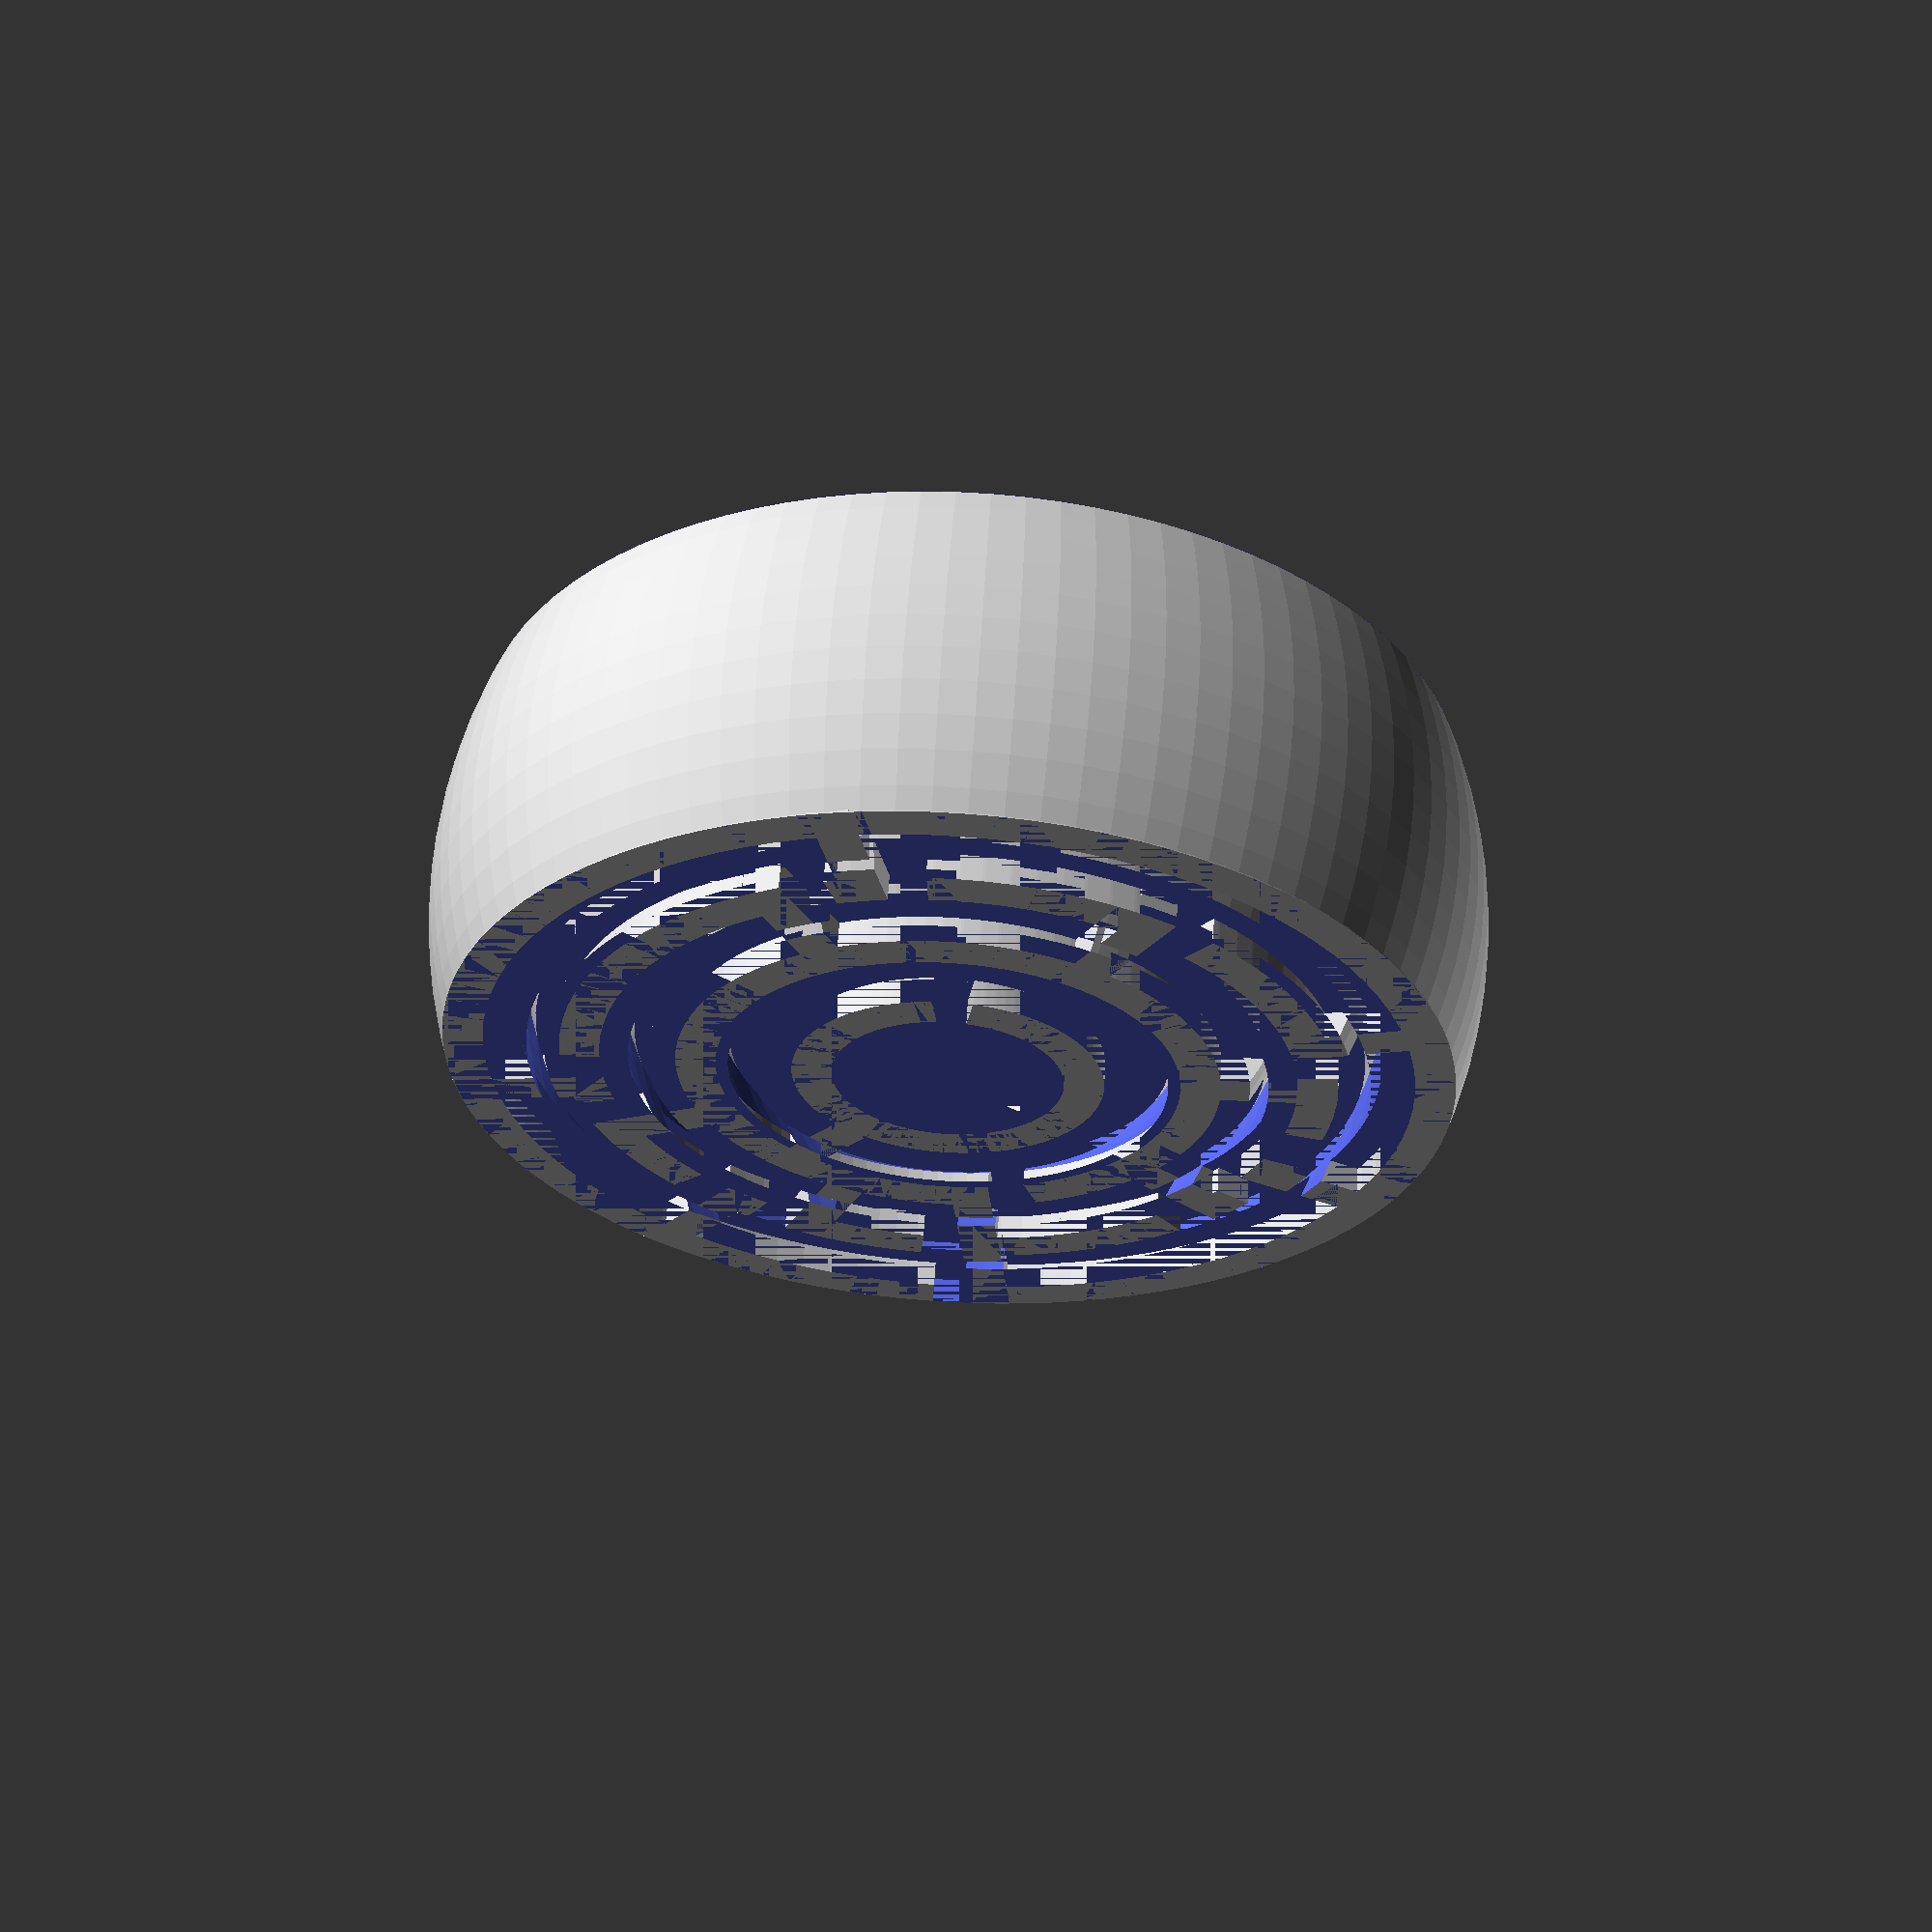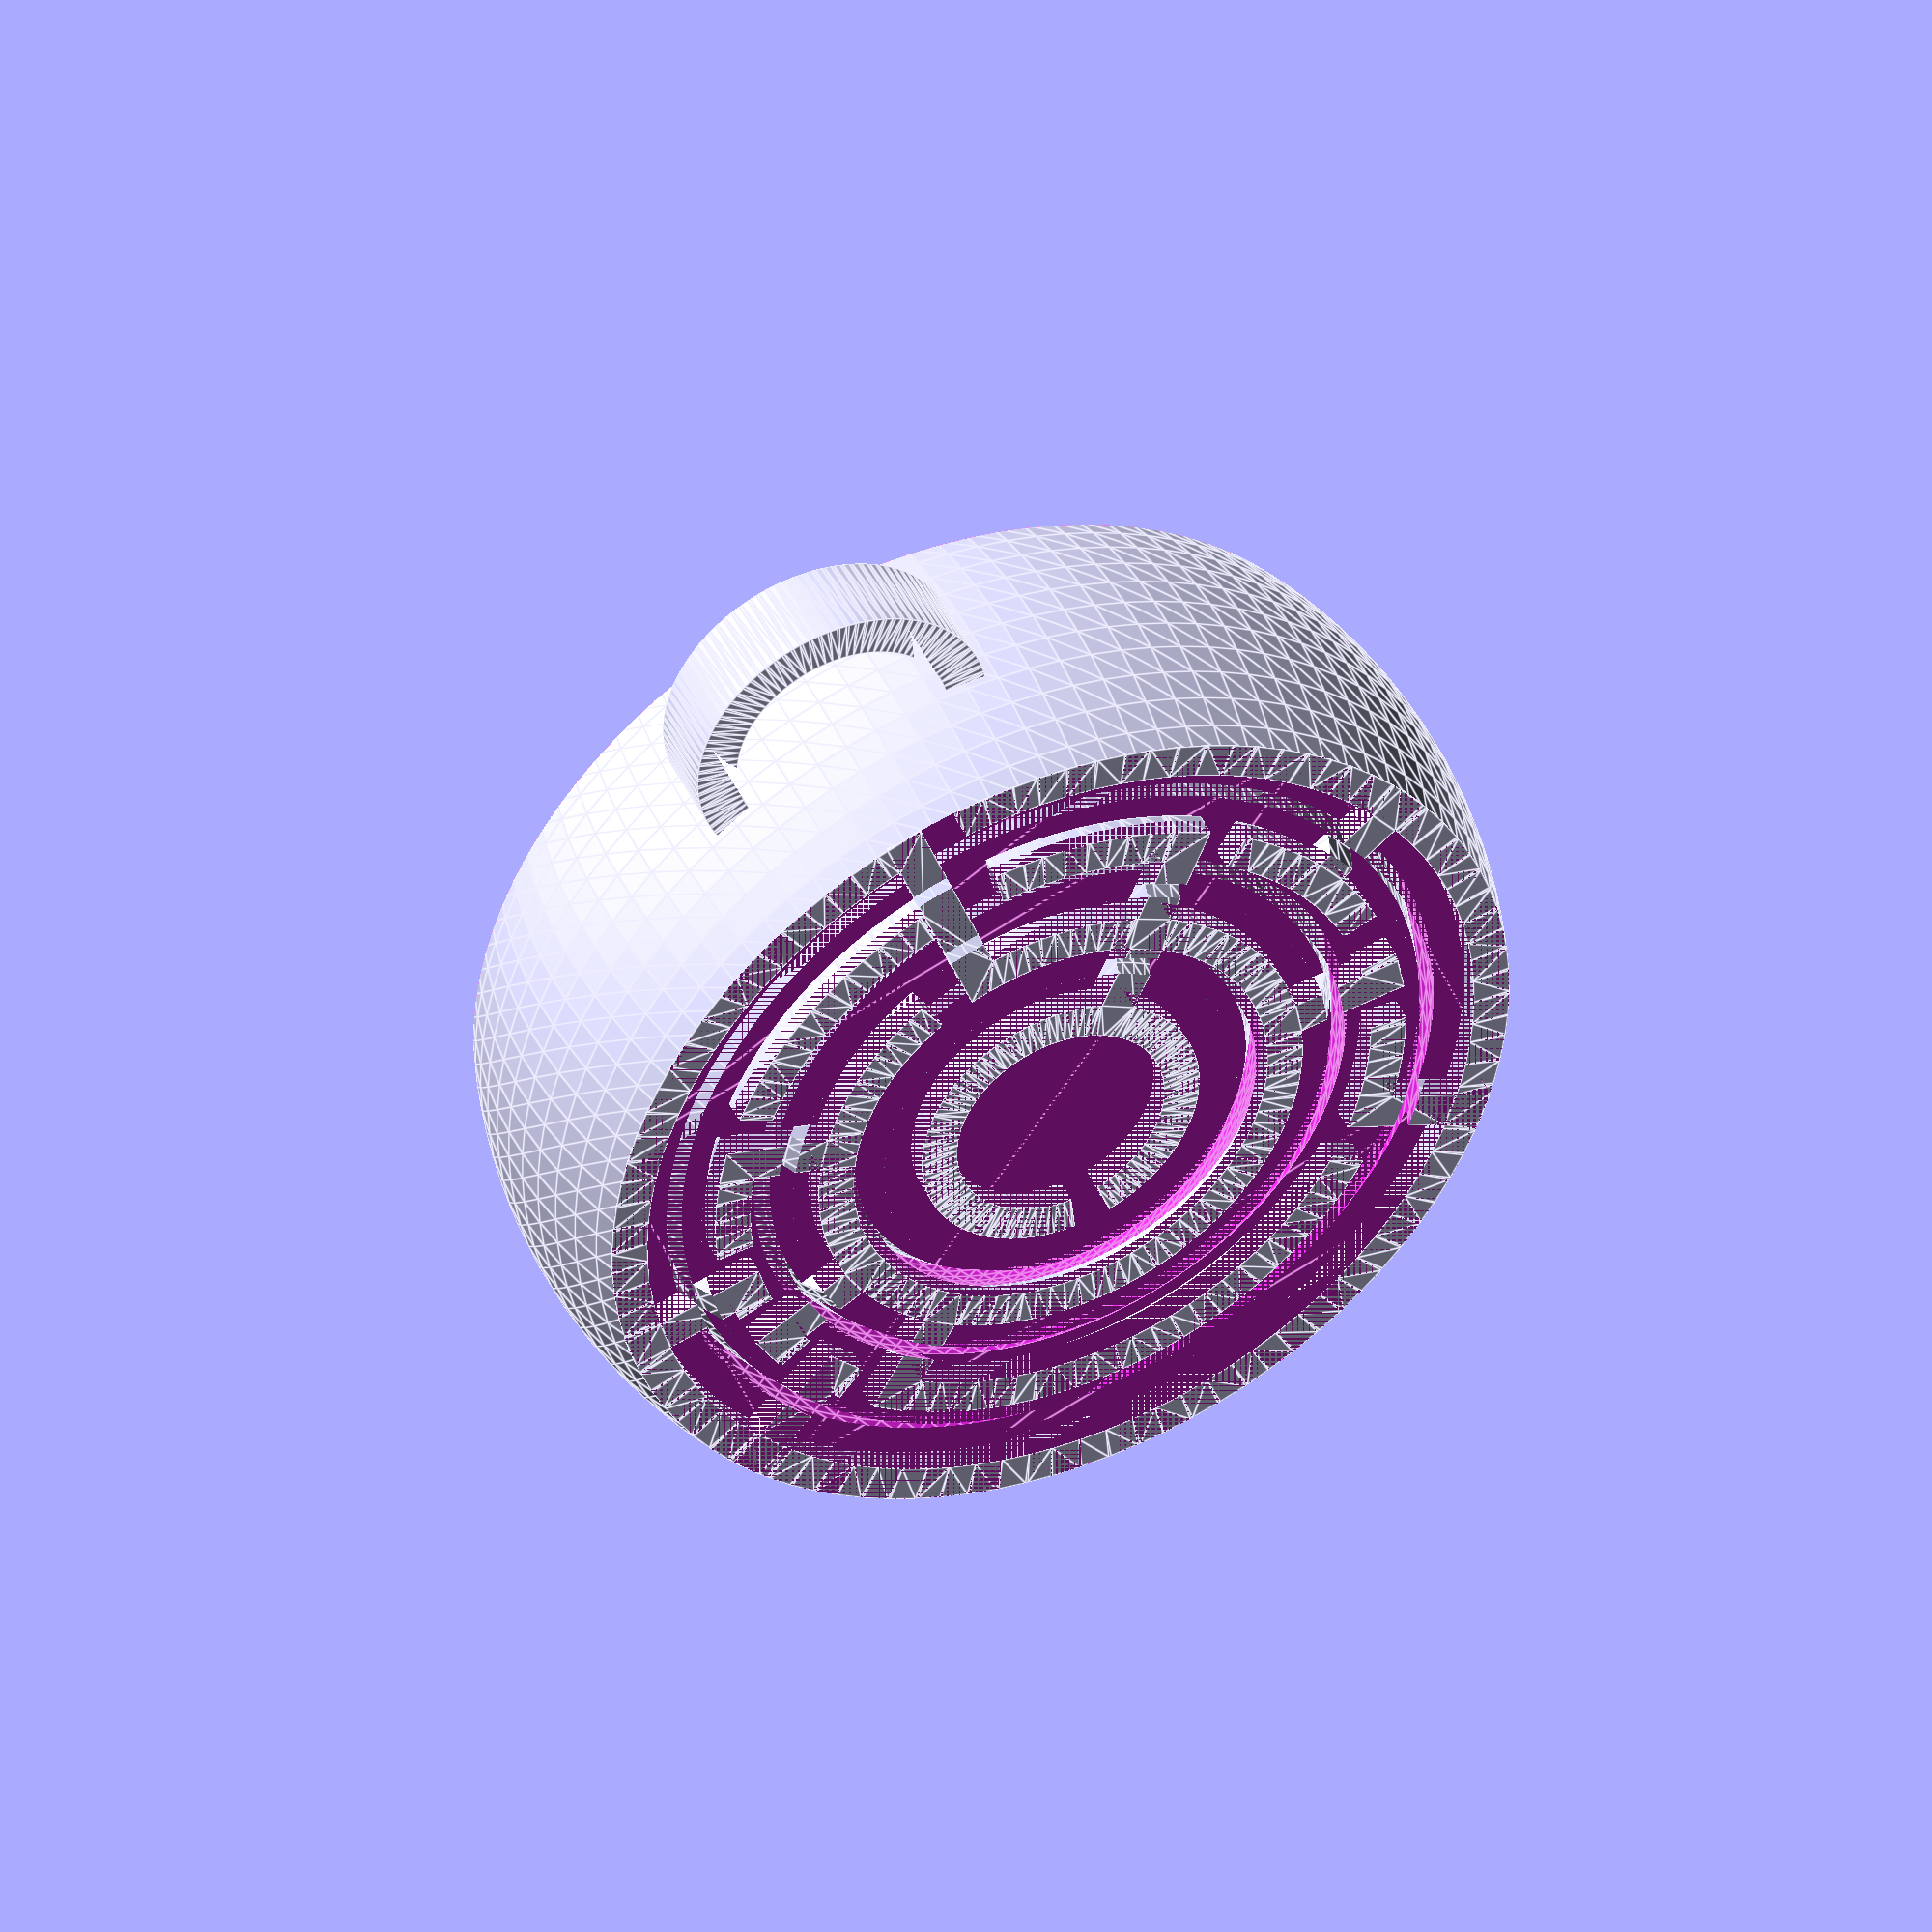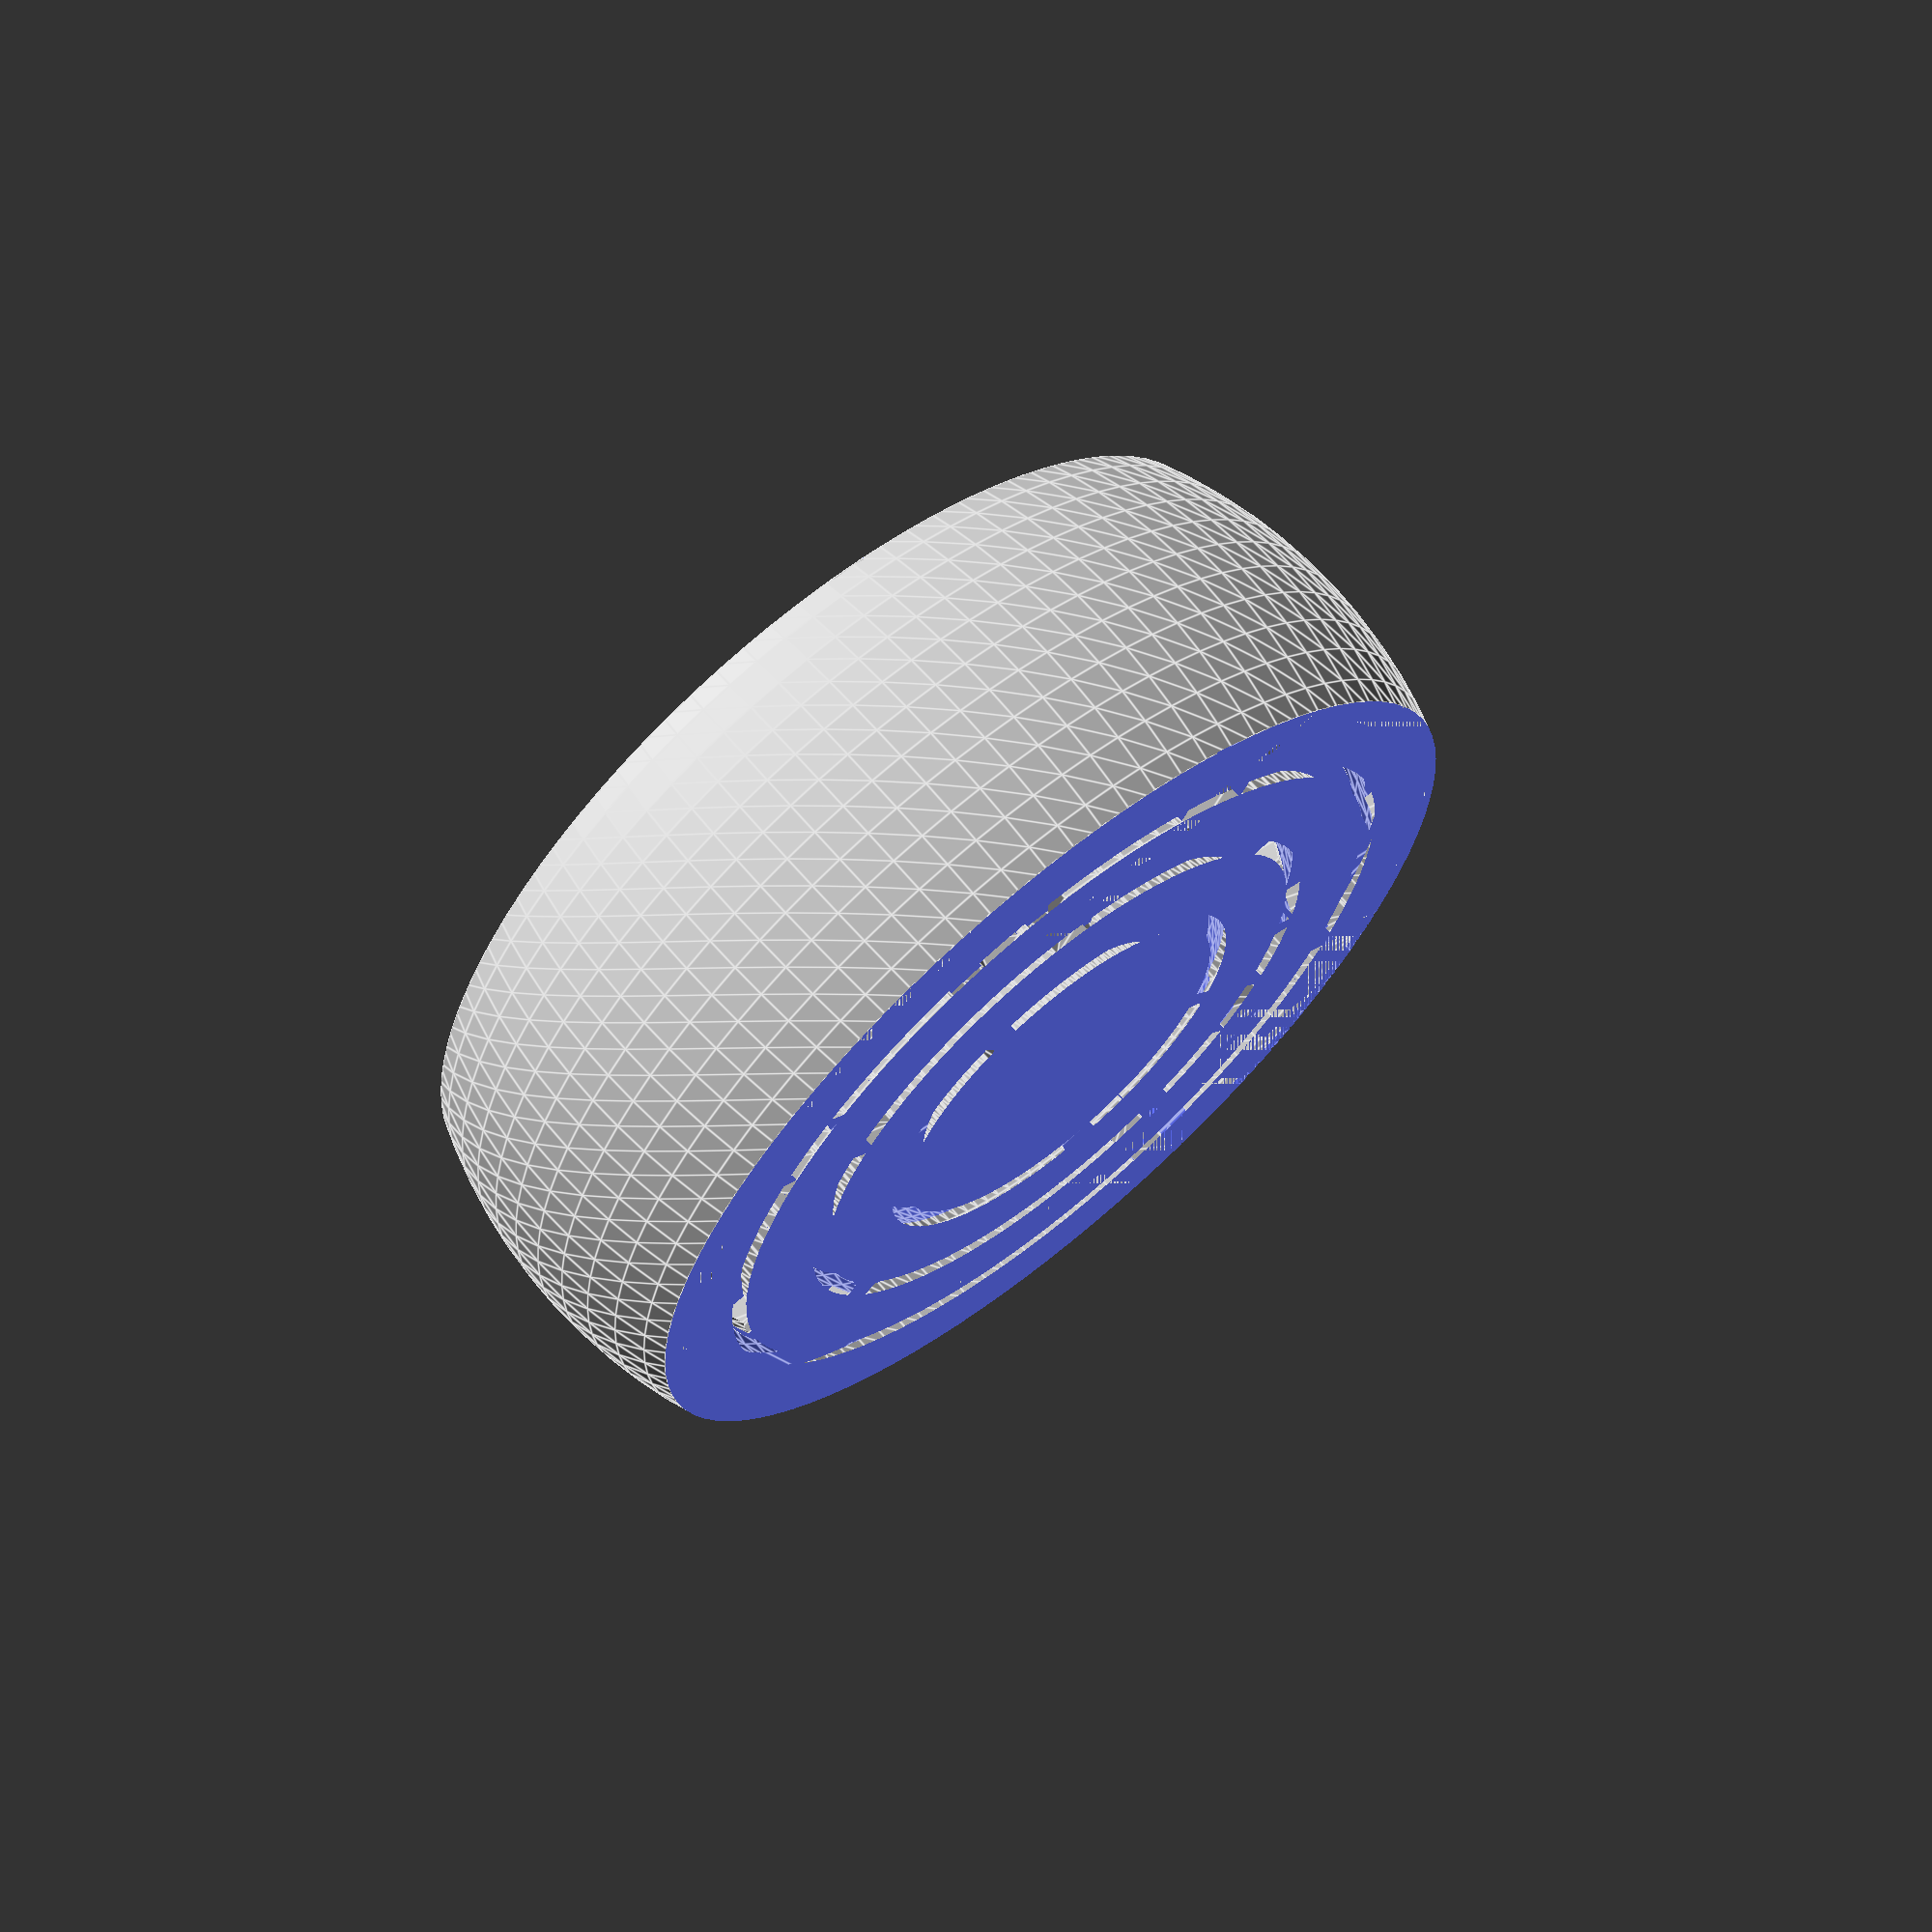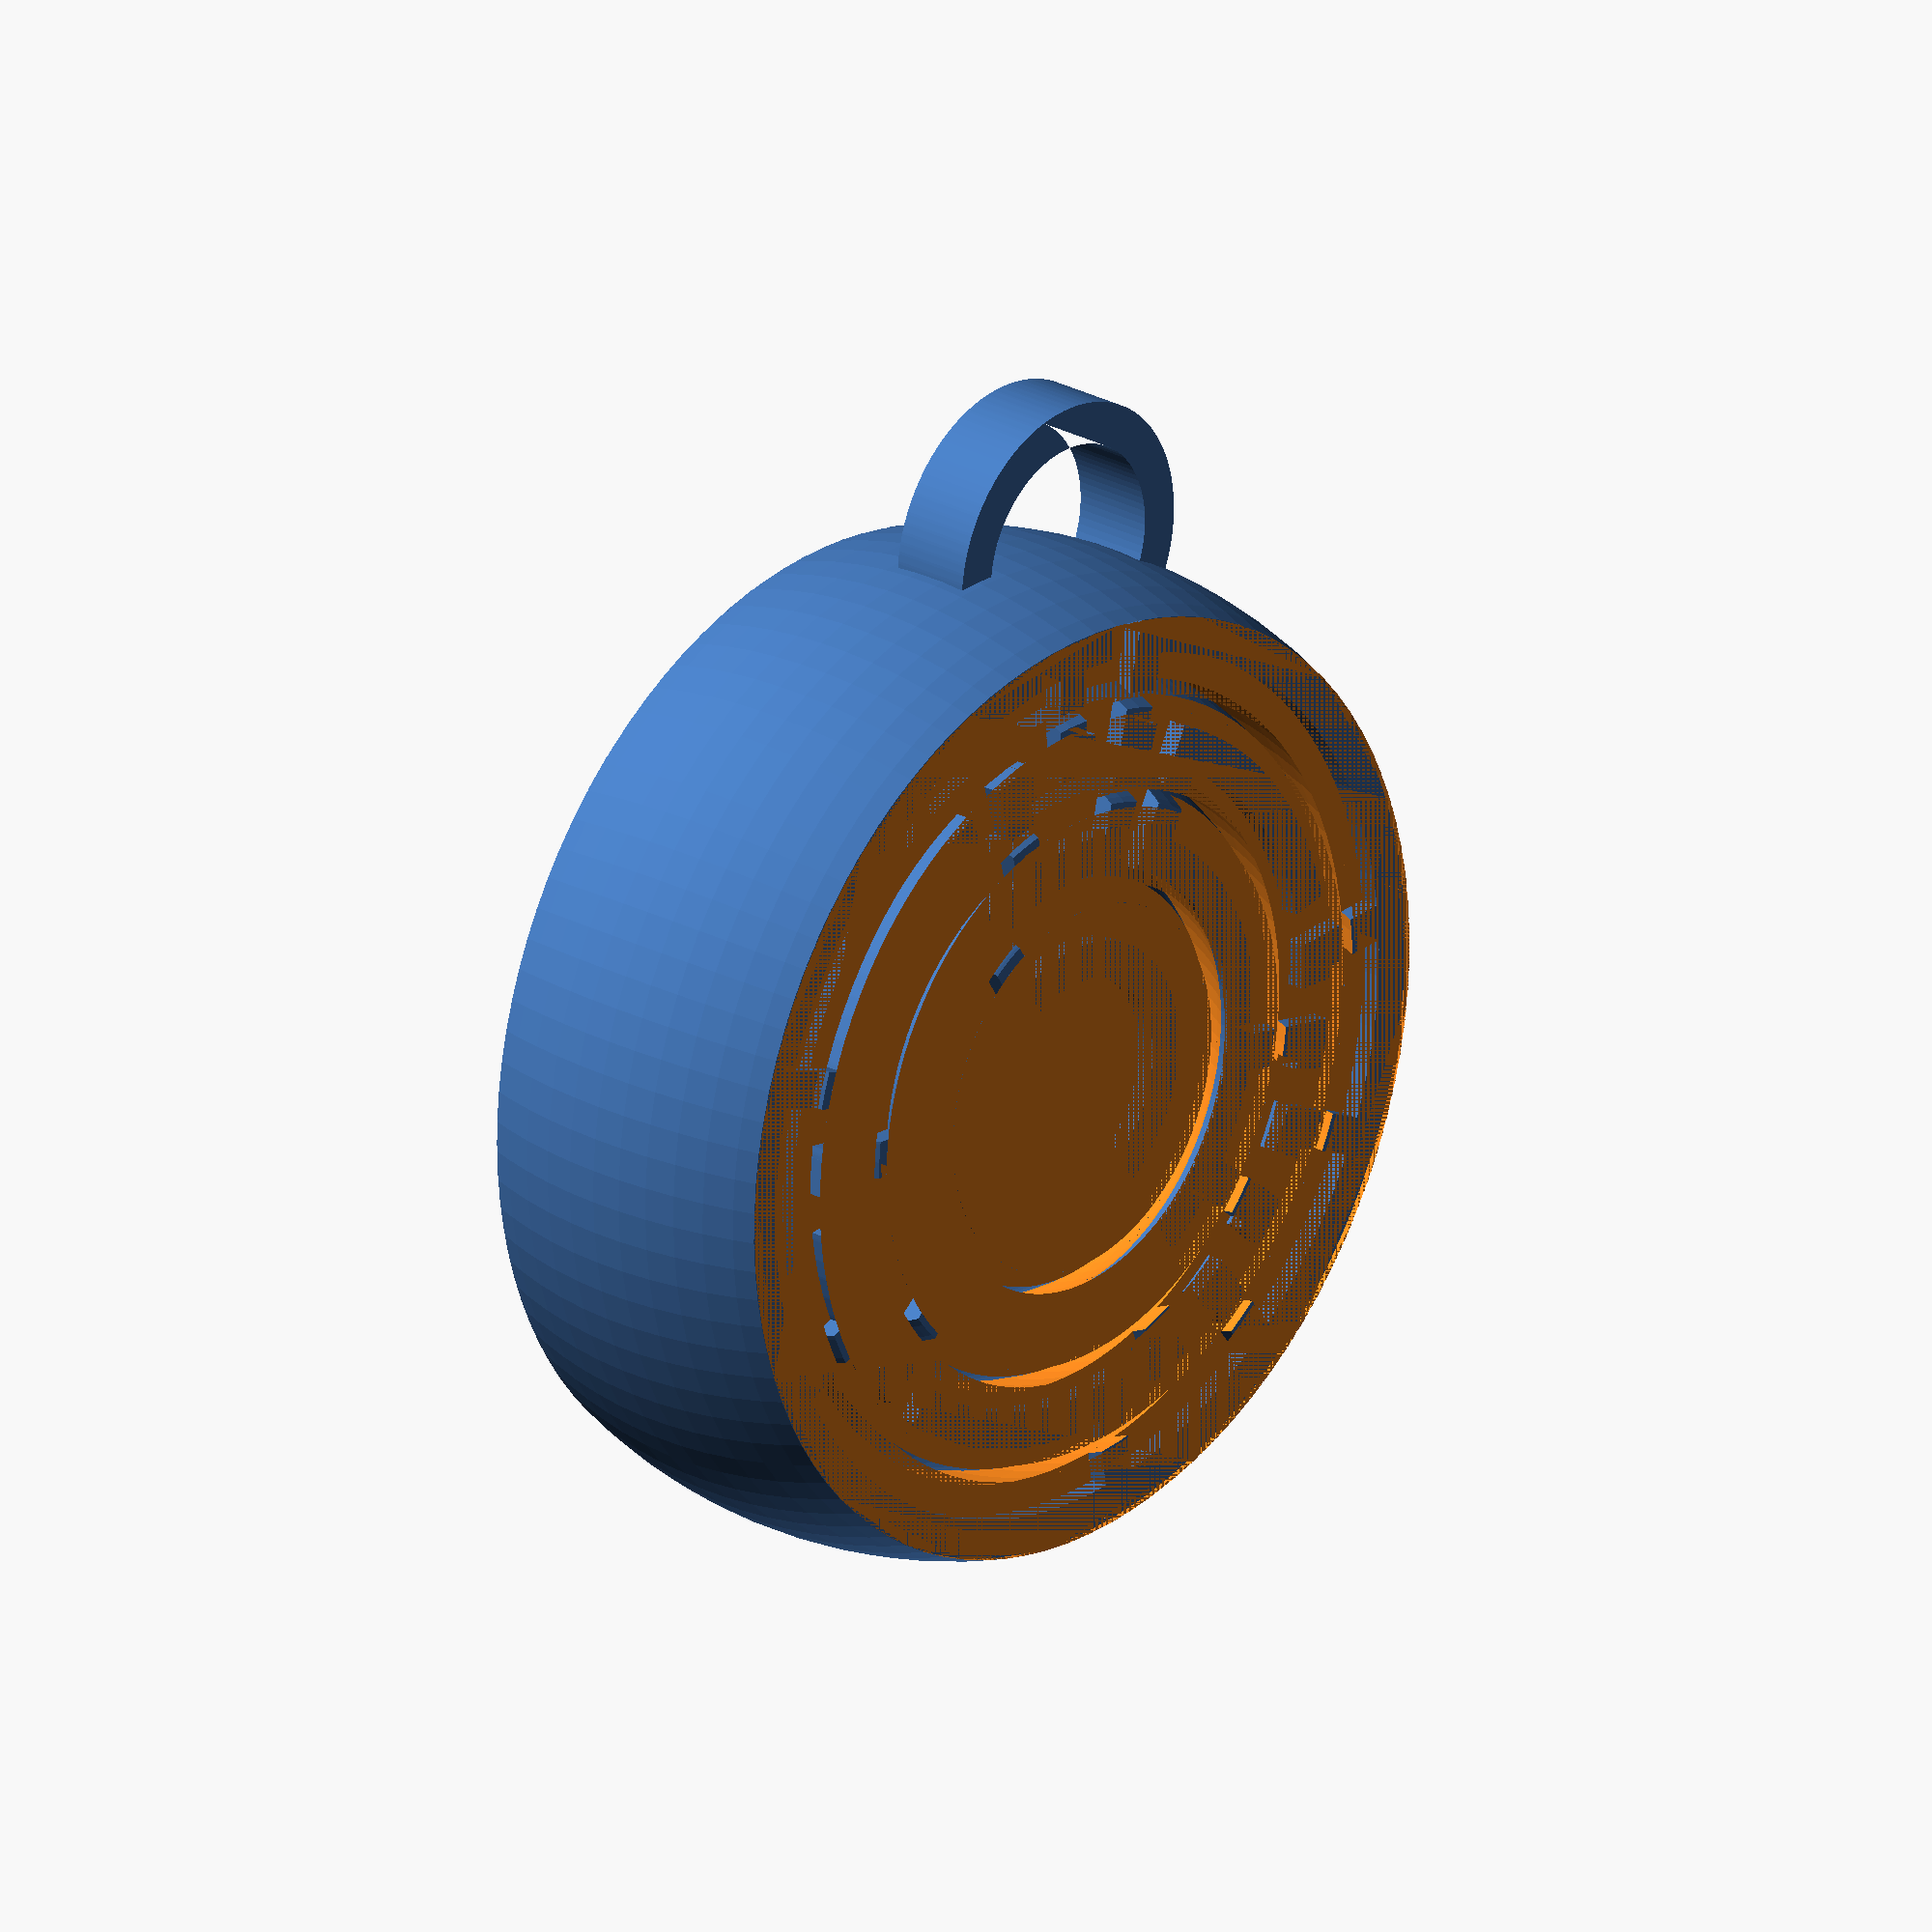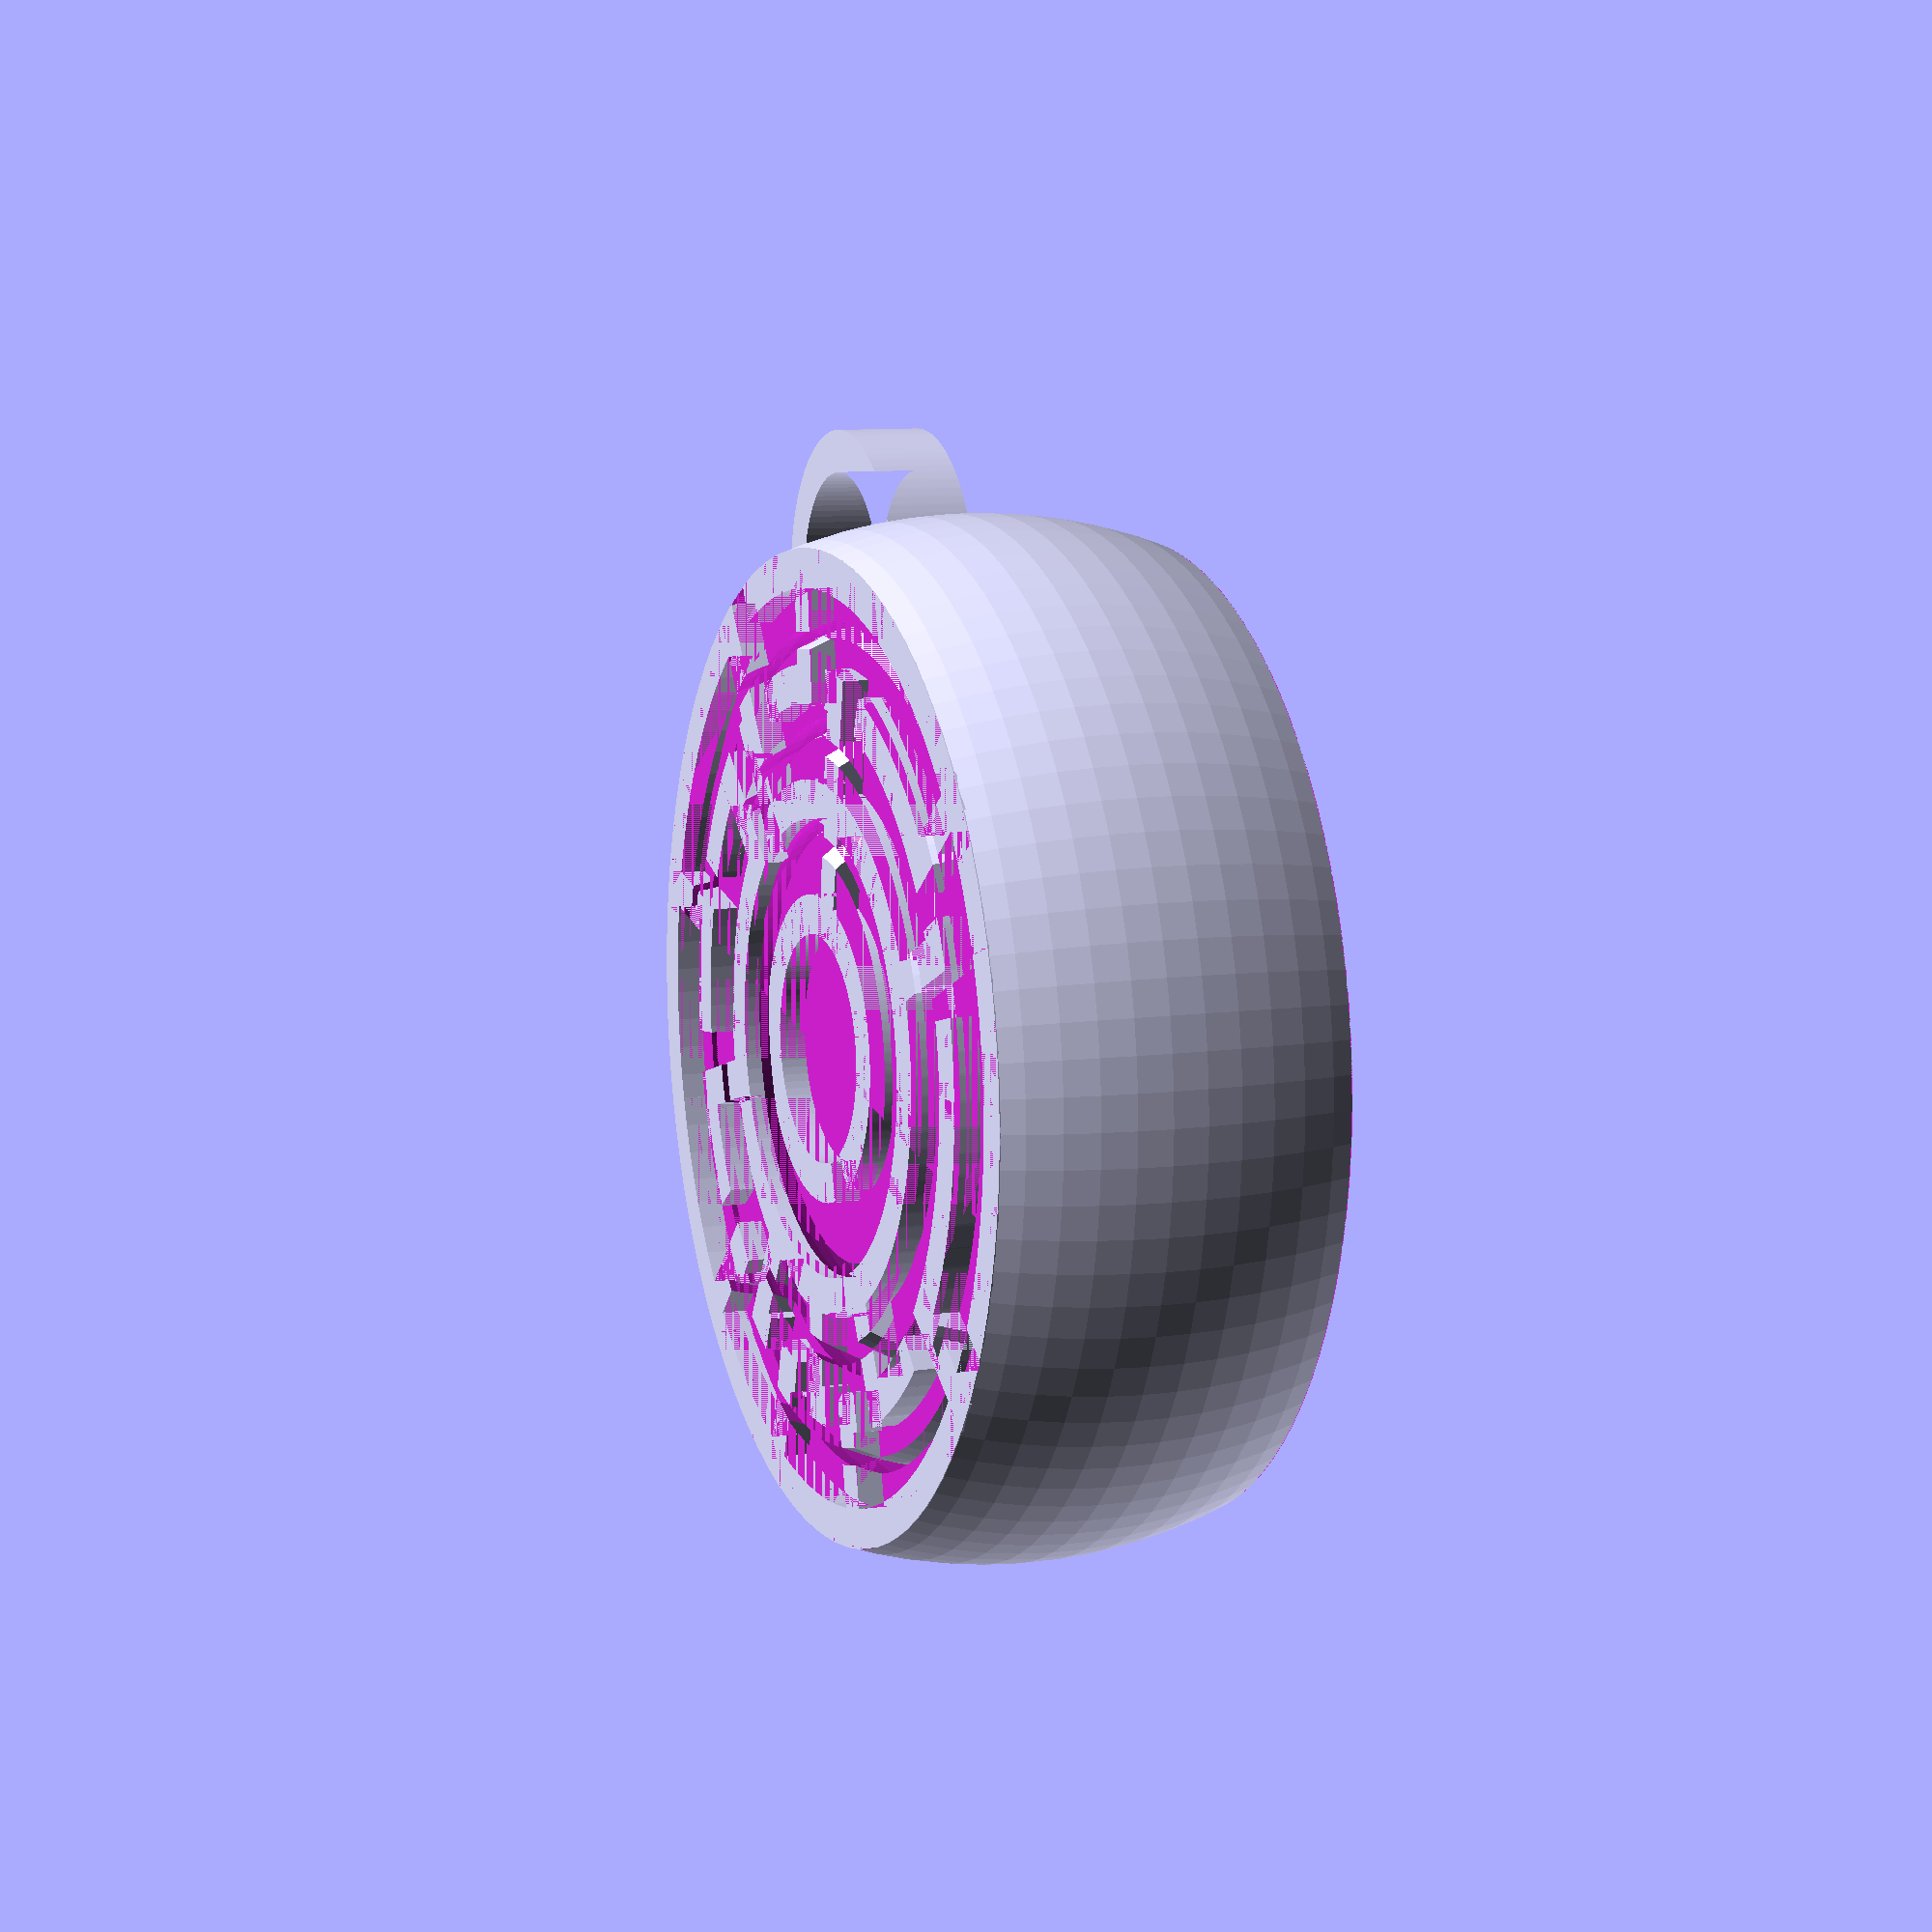
<openscad>
radius = 20; 

spacing = 0.6;

wall_height = 1;
wall_thickness = 1.5;
cblocks = 25; 
rblocks = 4;

ring = "YES";

/*
 * constants, for clearness
 *
 */
 
// random directions, for picking up a direction to visit the next block
function PERMUTATION_OF_FOUR() = [
    [1, 2, 3, 4],
    [1, 2, 4, 3],
    [1, 3, 2, 4],
    [1, 3, 4, 2],
    [1, 4, 2, 3],
    [1, 4, 3, 2],
    [2, 1, 3, 4],
    [2, 1, 4, 3],
    [2, 3, 1, 4],
    [2, 3, 4, 1],
    [2, 4, 1, 3],
    [2, 4, 3, 1],
    [3, 1, 2, 4],
    [3, 1, 4, 2],
    [3, 2, 1, 4],
    [3, 2, 4, 1],
    [3, 4, 1, 2],
    [3, 4, 2, 1],
    [4, 1, 2, 3],
    [4, 1, 3, 2],
    [4, 2, 1, 3],
    [4, 2, 3, 1],
    [4, 3, 1, 2],
    [4, 3, 2, 1]
];

function NO_WALL() = 0;
function UP_WALL() = 1;
function RIGHT_WALL() = 2;
function UP_RIGHT_WALL() = 3;

function NOT_VISITED() = 0;
function VISITED() = 1;

/* 
 * modules for creating a maze
 *
 */

function PI() = 3.14159;

module a_quarter_arc(radius, angle, width = 1) {
    outer = radius + width;
    intersection() {
        difference() {
            offset(r = width) circle(radius, $fn=96); 
            circle(radius, $fn=96);
        }
        polygon([[0, 0], [outer, 0], [outer, outer * sin(angle)], [outer * cos(angle), outer * sin(angle)]]);
    }
}

module arc(radius, angles, width = 1) {
    angle_from = angles[0];
    angle_to = angles[1];
    angle_difference = angle_to - angle_from;
    outer = radius + width;
    rotate(angle_from)
        if(angle_difference <= 90) {
            a_quarter_arc(radius, angle_difference, width);
        } else if(angle_difference > 90 && angle_difference <= 180) {
            arc(radius, [0, 90], width);
            rotate(90) a_quarter_arc(radius, angle_difference - 90, width);
        } else if(angle_difference > 180 && angle_difference <= 270) {
            arc(radius, [0, 180], width);
            rotate(180) a_quarter_arc(radius, angle_difference - 180, width);
        } else if(angle_difference > 270 && angle_difference <= 360) {
            arc(radius, [0, 270], width);
            rotate(270) a_quarter_arc(radius, angle_difference - 270, width);
       }
}

/* 
 * utilities functions
 *
 */

// comare the equality of [x1, y1] and [x2, y2]
function cord_equals(cord1, cord2) = cord1 == cord2;

// is the point visited?
function not_visited(cord, vs, index = 0) =
    index == len(vs) ? true : 
        (cord_equals([vs[index][0], vs[index][1]], cord) && vs[index][2] == 1 ? false :
            not_visited(cord, vs, index + 1));
            
// pick a direction randomly
function rand_dirs() =
    PERMUTATION_OF_FOUR()[round(rands(0, 24, 1)[0])]; 

// replace v1 in the vector with v2 
function replace(v1, v2, vs) =
    [for(i = [0:len(vs) - 1]) vs[i] == v1 ? v2 : vs[i]];
    
/* 
 * functions for generating a maze vector
 *
 */

// initialize a maze
function init_maze(rows, columns) = 
    [
	    for(c = [1 : columns]) 
	        for(r = [1 : rows]) 
		        [c, r, 0,  UP_RIGHT_WALL()]
	];
    
// find a vector in the maze vector
function find(i, j, maze_vector, index = 0) =
    index == len(maze_vector) ? [] : (
        cord_equals([i, j], [maze_vector[index][0], maze_vector[index][1]]) ? maze_vector[index] : find(i, j, maze_vector, index + 1)
    );

////
// NO_WALL = 0;
// UP_WALL = 1;
// RIGHT_WALL = 2;
// UP_RIGHT_WALL = 3;
function delete_right_wall(original_block) = 
    original_block == NO_WALL() || original_block == RIGHT_WALL() ? NO_WALL() : UP_WALL();

function delete_up_wall(original_block) = 
    (original_block == NO_WALL() || original_block == UP_WALL()) ? NO_WALL() : RIGHT_WALL();
    
function delete_right_wall_of(vs, is_visited, maze_vector) =
    replace(vs, [vs[0], vs[1] , is_visited, delete_right_wall(vs[3])] ,maze_vector);

function delete_up_wall_of(vs, is_visited, maze_vector) =
    replace(vs, [vs[0], vs[1] , is_visited, delete_up_wall(vs[3])] ,maze_vector);

function go_right(i, j, rows, columns, maze_vector) =
    go_maze(i + 1, j, rows, columns, delete_right_wall_of(find(i, j, maze_vector), VISITED(), maze_vector));
    
function go_up(i, j, rows, columns, maze_vector) =
    go_maze(i, j - 1, rows, columns, delete_up_wall_of(find(i, j, maze_vector), VISITED(), maze_vector));
    
function visit(v, maze_vector) =
    replace(v, [v[0], v[1], VISITED(), v[3]], maze_vector);
 
function go_left(i, j, rows, columns, maze_vector) =
    go_maze(i - 1, j, rows, columns, delete_right_wall_of(find(i - 1, j, maze_vector), NOT_VISITED(), maze_vector));
    
function go_down(i, j, rows, columns, maze_vector) =
    go_maze(i, j + 1, rows, columns, delete_up_wall_of(find(i, j + 1, maze_vector), NOT_VISITED(), maze_vector));
    
function go_maze(i, j, rows, columns, maze_vector) =
    look_around(i, j, rand_dirs(), rows, columns, visit(find(i, j, maze_vector), maze_vector));
    
function look_around(i, j, dirs, rows, columns, maze_vector, index = 0) =
    index == 4 ? maze_vector : 
        look_around( 
            i, j, dirs, 
            rows, columns, 
            build_wall(i, j, dirs[index], rows, columns, maze_vector), 
            index + 1
        ); 

function build_wall(i, j, n, rows, columns, maze_vector) = 
    n == 1 && i != columns && not_visited([i + 1, j], maze_vector) ? go_right(i, j, rows, columns, maze_vector) : ( 
        n == 2 && j != 1 && not_visited([i, j - 1], maze_vector) ? go_up(i, j, rows, columns, maze_vector)  : (
            n == 3 && i != 1 && not_visited([i - 1, j], maze_vector) ? go_left(i, j,rows, columns,  maze_vector)  : (
                n == 4 && j != rows && not_visited([i, j + 1], maze_vector) ? go_down(i, j, rows, columns, maze_vector) : maze_vector
            ) 
        )
    ); 


module x_line(point, length, thickness = 1) {
    offset = thickness / 2;
    translate([point[0] - offset, point[1] - offset, 0]) 
        square([length + thickness, thickness]);
}

module circle_maze(radius, cblocks, rblocks, thickness = 1) {
    full_circle_angle = 360;
    arc_angle = full_circle_angle / cblocks;
	length_rblock = radius / rblocks ;
	rows = rblocks - 2;
	
	maze = go_maze(1, 1, cblocks, rows, replace([rows, cblocks, 0, UP_RIGHT_WALL()], [rows, cblocks, 0, UP_WALL()], init_maze(cblocks, rows)));
	
	// inner circle
	rotate([0, 0, 180]) 
	    arc(length_rblock, [0, full_circle_angle - arc_angle], thickness);		
		
	rotate([0, 0, 315]) 	
	    x_line([length_rblock + thickness / 2, 0], length_rblock, thickness); 
		
	rotate([0, 0, arc_angle]) 
	    arc(length_rblock * 2, [0, full_circle_angle - arc_angle], thickness);
	
	// maze
    for(i = [0:len(maze) - 1]) { 
        cord = maze[i];
		cr = cord[0] + 2; 
		cc = cord[1] - 1;
        v = cord[3];
        
        if(v == 1 || v == 3) {
		    rotate([0, 0, cc * arc_angle])
                x_line([(cr - 1)* length_rblock + thickness / 2, 0], length_rblock, thickness); 
        }
        if(v == 2 || v == 3) {
		    rotate([0, 0, cc * arc_angle])
		        arc(cr * length_rblock, [0, arc_angle + 0.01], thickness);
        } 
		
		if(v == 0 || v == 1) {
		    r1 = length_rblock * 2;
			r2 = cr * length_rblock;
		    rotate([0, 0, cc * arc_angle])
		        arc(cr * length_rblock, [0, arc_angle * (r2 - r1) / r2], thickness);
		}
    }  	
}

module hollow_sphere(radius, thickness = 1) {
    difference() {
	    sphere(radius + thickness, $fn = 96);
        sphere(radius, $fn = 96);
	}
}

// a gyro base. Its height is equals to `radius`.
module gyro_base(radius) {
    double_radius = radius * 2;
	half_height = radius / 3;
	difference() {
		sphere(radius, $fn = 96);
		translate([0, 0, -radius - half_height]) 
		    cube(double_radius, center = true);
		translate([0, 0, radius + half_height]) 
		    cube(double_radius, center = true);
	}
}

// create mazes on two sides of the gyro base
module gyro_base_with_mazes(radius, cblocks, rblocks, wall_height = 1, wall_thickness = 1) {
    height = radius * 2 / 3;  

    r = sqrt(pow(radius, 2) - pow(height / 2, 2));
	

	difference() {
	    gyro_base(radius);
		
		translate([0, 0, height / 2 - wall_height])     
		    linear_extrude(wall_height) 
		         circle(r, $fn = 96);
				 
	    translate([0, 0, -height / 2])     
		    linear_extrude(wall_height) 
		         circle(r, $fn = 96);
	}
	
    translate([0, 0, height / 2 - wall_height]) 
        linear_extrude(wall_height) 
            circle_maze(r - wall_thickness, cblocks, rblocks, wall_thickness); 

    translate([0, 0, -height / 2 - wall_thickness / 2 + wall_height]) 
        linear_extrude(wall_height) 
            circle_maze(r - wall_thickness, cblocks, rblocks, wall_thickness); 
}

// use hollow spheres to cut out a space between each gyro circle
module maze_gyro(radius, cblocks, rblocks, ring = "YES", spacing = 0.6, wall_height = 1, wall_thickness = 1) {
    height = radius * 2 / 3;
    r = sqrt(pow(radius, 2) - pow(wall_height, 2));
	one_half_wall_thickness = 1.5 * wall_thickness;
    length_rblock = (r - one_half_wall_thickness) / rblocks;
	
	difference() {
		gyro_base_with_mazes(radius, cblocks, rblocks, wall_height, wall_thickness);
		
		for(i = [2 : rblocks]) { 
			r_hollow_sphere = sqrt(pow(length_rblock * (i - 1) + spacing * (rblocks - i + 3), 2) + pow(height / 2, 2));
			hollow_sphere(r_hollow_sphere, spacing);
		}
	}
	
	// ring
	if(ring == "YES") {
	    difference() {
	        translate([radius, 0, -height / 8]) rotate([0, 0, -90]) 
	            linear_extrude(height / 4) arc(length_rblock, [0, 360], height / 8);
			gyro_base(radius);
	    }
	}
}

maze_gyro(radius, cblocks, rblocks, ring, spacing, wall_height, wall_thickness);






</openscad>
<views>
elev=300.0 azim=84.8 roll=3.5 proj=p view=wireframe
elev=135.8 azim=69.6 roll=203.6 proj=o view=edges
elev=114.9 azim=288.3 roll=39.9 proj=p view=edges
elev=336.5 azim=256.3 roll=132.0 proj=o view=solid
elev=170.9 azim=55.9 roll=111.0 proj=p view=wireframe
</views>
